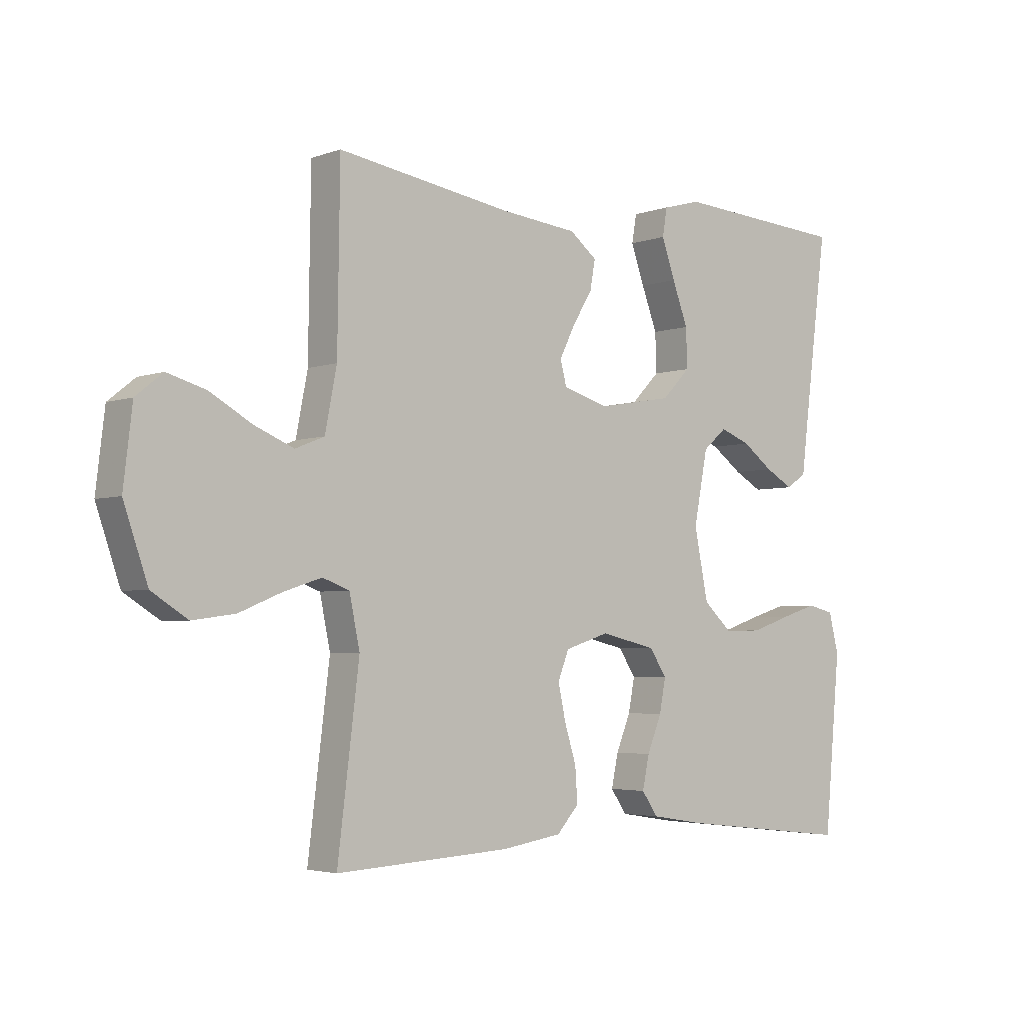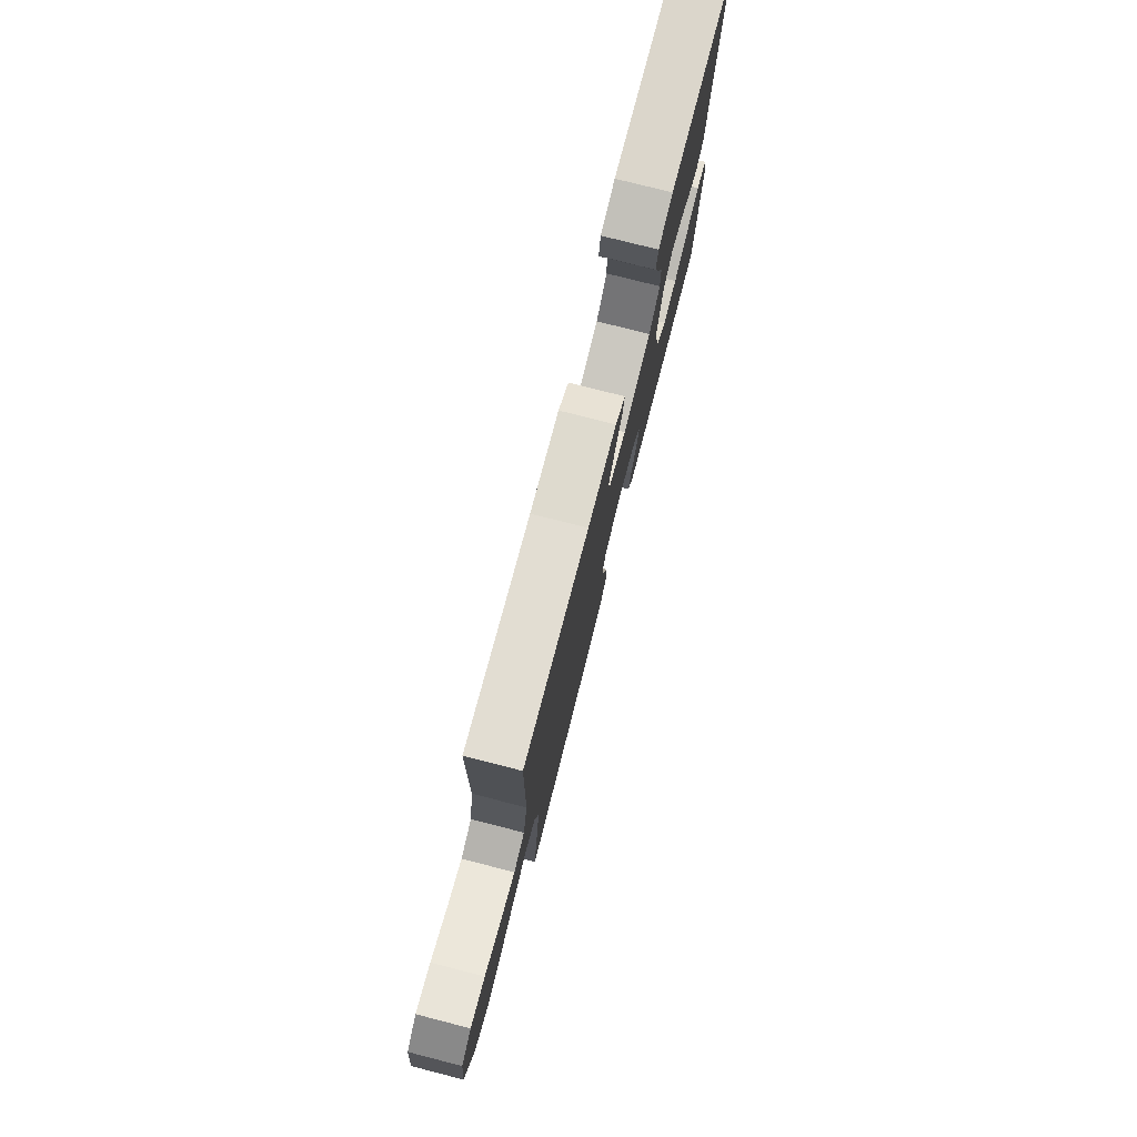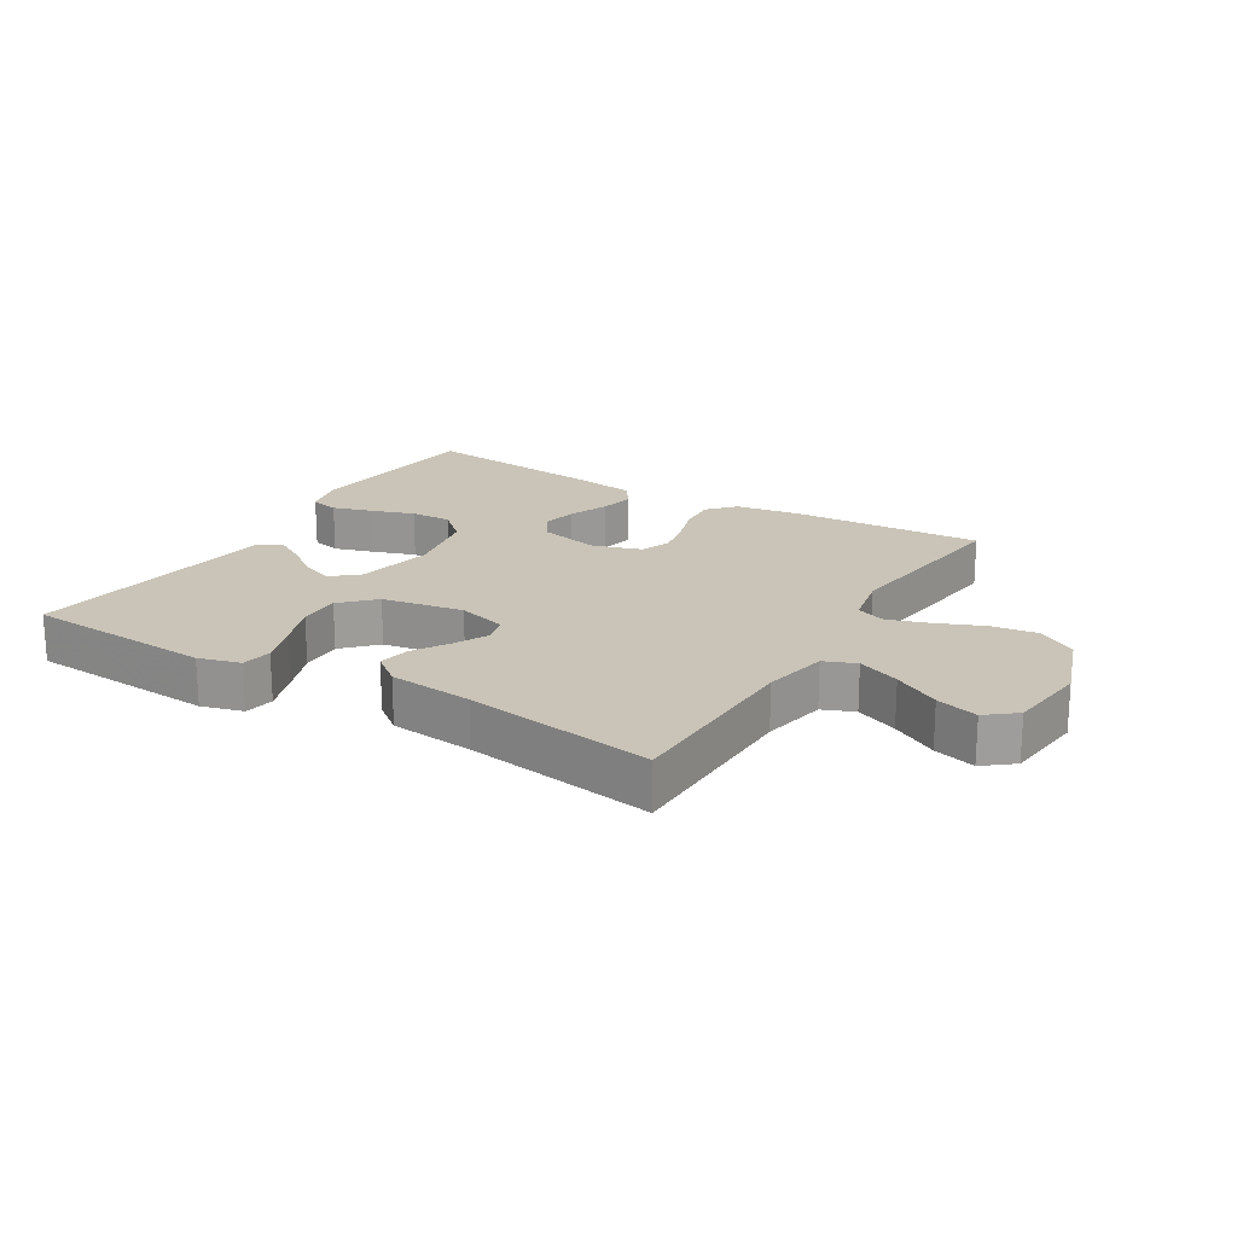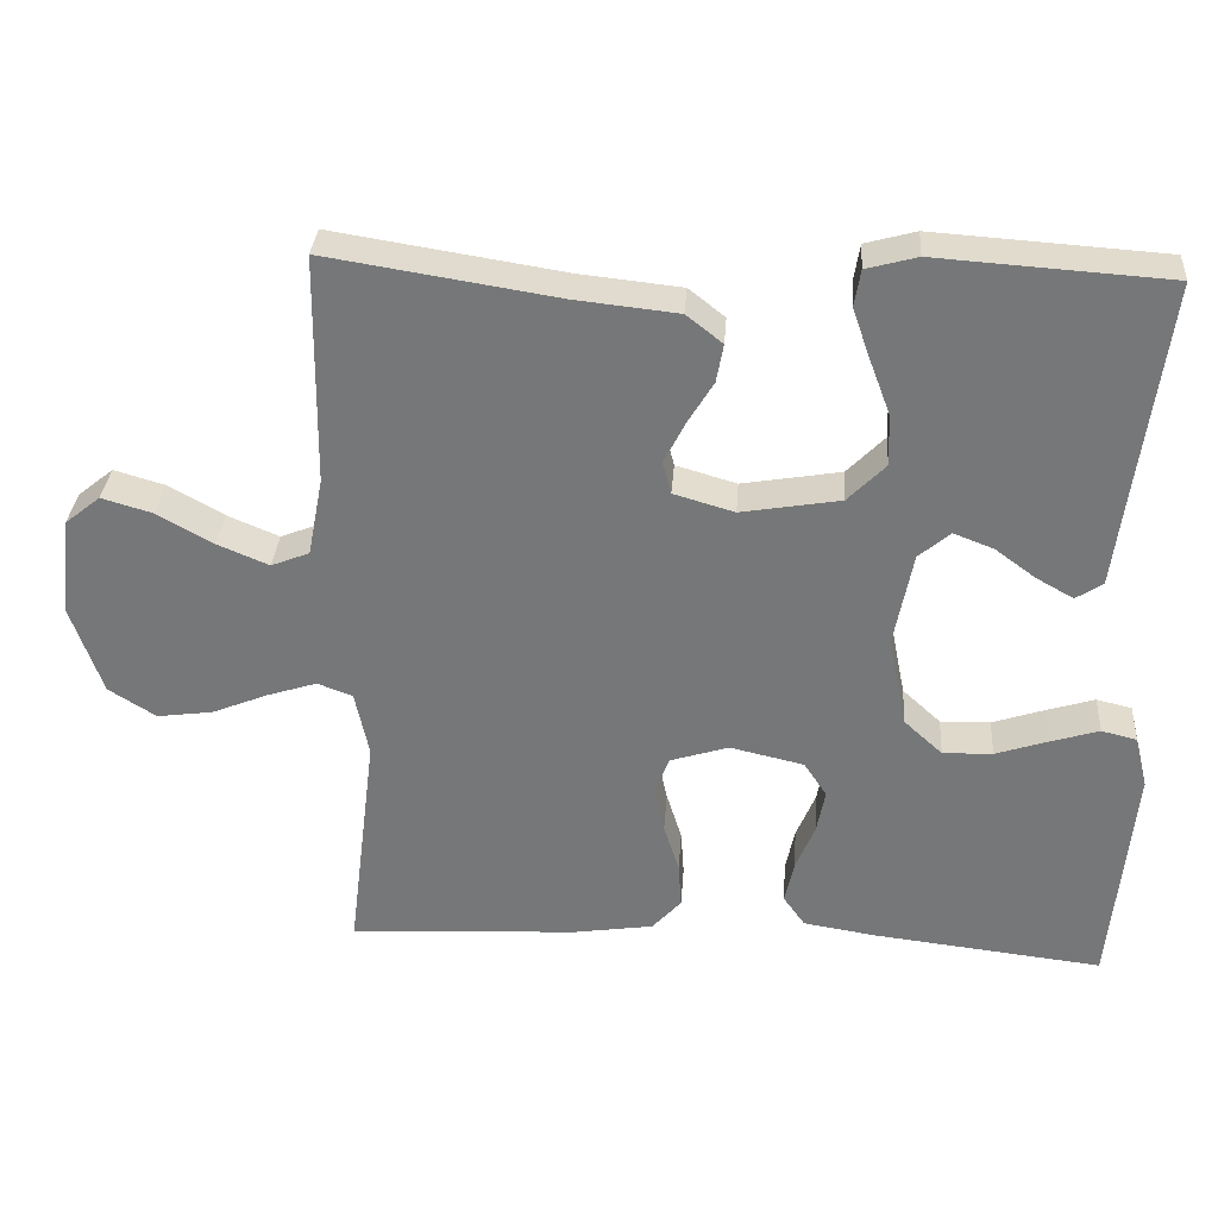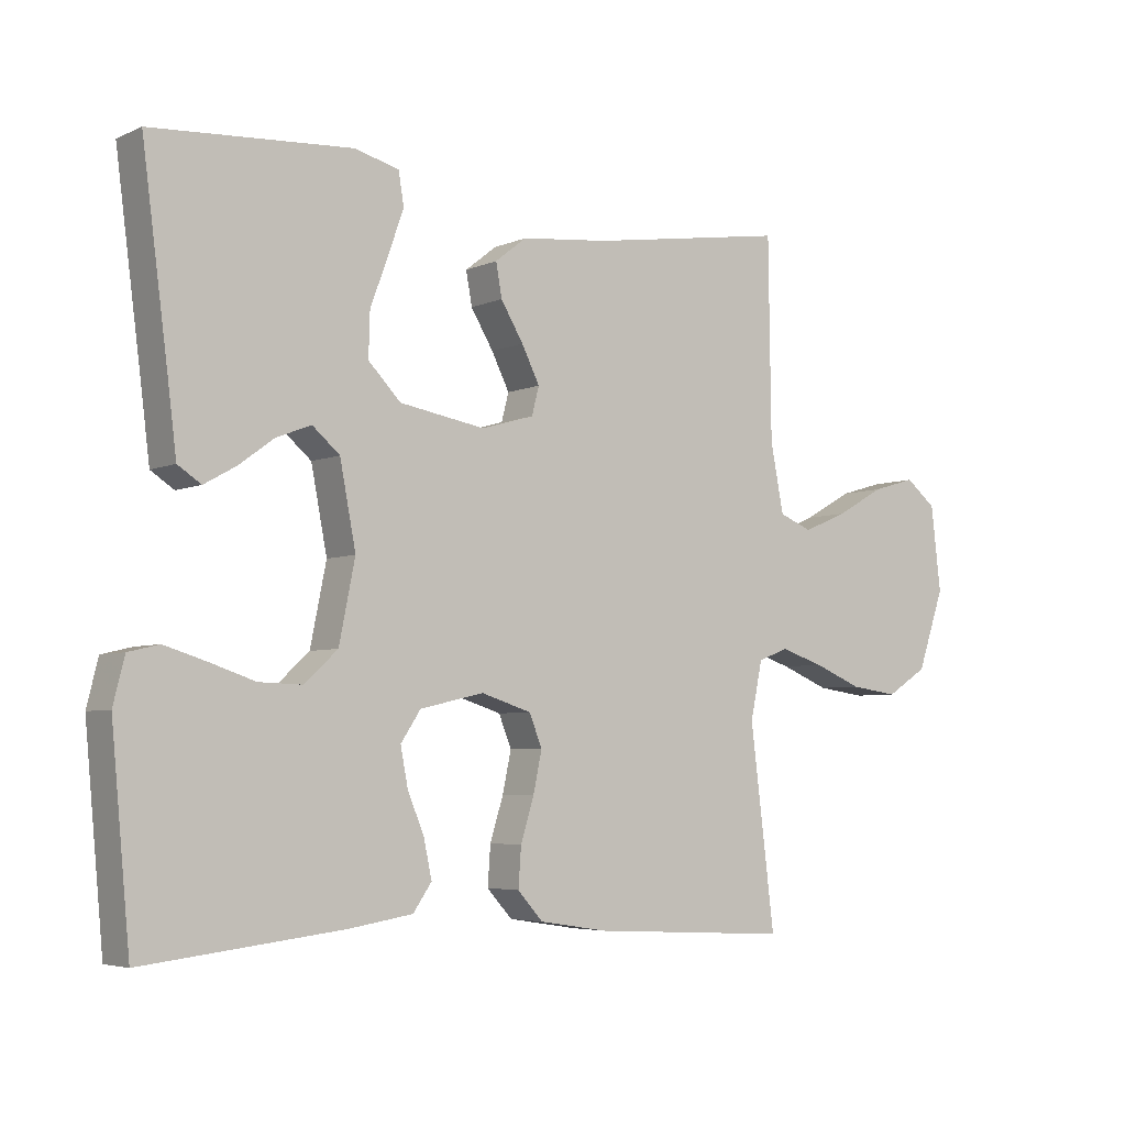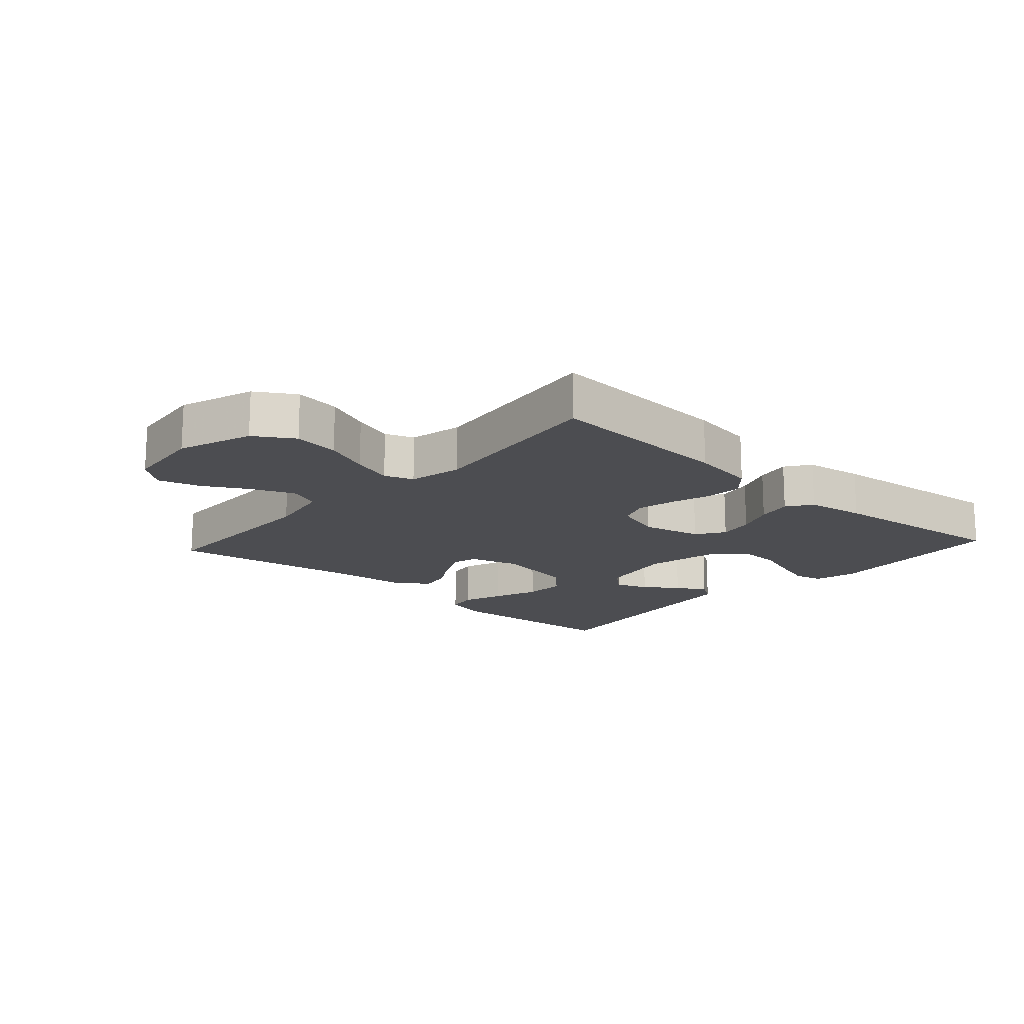
<metadata>
{"format":"obj","ext":"obj","renderer":"f3d","projection":"perspective","resolution":1024,"background":"white","views":[{"elev":-3.7,"azim":139.6,"up":"+Z"},{"elev":77.4,"azim":104.3,"up":"+Z"},{"elev":19.9,"azim":31.1,"up":"+Y"},{"elev":32.4,"azim":-175.9,"up":"+Z"},{"elev":-4.9,"azim":-36.7,"up":"+Z"},{"elev":-16.1,"azim":137.8,"up":"+Y"}]}
</metadata>
<code>
v -0.5 0.07 0.5
v -0.2 0.07 0.52
v -0.134 0.07 0.502
v -0.126 0.07 0.454
v -0.149 0.07 0.388
v -0.176 0.07 0.316
v -0.178 0.07 0.249
v -0.129 0.07 0.199
v 0 0.07 0.177
v 0.079 0.07 0.2
v 0.09 0.07 0.242
v 0.063 0.07 0.296
v 0.029 0.07 0.352
v 0.02 0.07 0.402
v 0.067 0.07 0.439
v 0.2 0.07 0.453
v 0.5 0.07 0.5
v 0.504 0.07 0.2
v 0.524 0.07 0.097
v 0.574 0.07 0.077
v 0.641 0.07 0.105
v 0.714 0.07 0.146
v 0.78 0.07 0.165
v 0.826 0.07 0.128
v 0.841 0.07 0
v 0.8 0.07 -0.119
v 0.738 0.07 -0.158
v 0.665 0.07 -0.148
v 0.592 0.07 -0.118
v 0.527 0.07 -0.097
v 0.481 0.07 -0.114
v 0.463 0.07 -0.2
v 0.5 0.07 -0.5
v 0.2 0.07 -0.484
v 0.096 0.07 -0.468
v 0.058 0.07 -0.426
v 0.062 0.07 -0.367
v 0.082 0.07 -0.303
v 0.095 0.07 -0.242
v 0.076 0.07 -0.194
v 0 0.07 -0.17
v -0.096 0.07 -0.192
v -0.126 0.07 -0.237
v -0.115 0.07 -0.294
v -0.09 0.07 -0.355
v -0.078 0.07 -0.411
v -0.106 0.07 -0.451
v -0.2 0.07 -0.466
v -0.5 0.07 -0.5
v -0.528 0.07 -0.2
v -0.511 0.07 -0.132
v -0.465 0.07 -0.121
v -0.403 0.07 -0.14
v -0.334 0.07 -0.163
v -0.269 0.07 -0.165
v -0.219 0.07 -0.119
v -0.195 0.07 0
v -0.219 0.07 0.124
v -0.26 0.07 0.159
v -0.312 0.07 0.139
v -0.365 0.07 0.1
v -0.413 0.07 0.073
v -0.448 0.07 0.096
v -0.461 0.07 0.2
v -0.5 0 0.5
v -0.2 0 0.52
v -0.134 0 0.502
v -0.126 0 0.454
v -0.149 0 0.388
v -0.176 0 0.316
v -0.178 0 0.249
v -0.129 0 0.199
v 0 0 0.177
v 0.079 0 0.2
v 0.09 0 0.242
v 0.063 0 0.296
v 0.029 0 0.352
v 0.02 0 0.402
v 0.067 0 0.439
v 0.2 0 0.453
v 0.5 0 0.5
v 0.504 0 0.2
v 0.524 0 0.097
v 0.574 0 0.077
v 0.641 0 0.105
v 0.714 0 0.146
v 0.78 0 0.165
v 0.826 0 0.128
v 0.841 0 0
v 0.8 0 -0.119
v 0.738 0 -0.158
v 0.665 0 -0.148
v 0.592 0 -0.118
v 0.527 0 -0.097
v 0.481 0 -0.114
v 0.463 0 -0.2
v 0.5 0 -0.5
v 0.2 0 -0.484
v 0.096 0 -0.468
v 0.058 0 -0.426
v 0.062 0 -0.367
v 0.082 0 -0.303
v 0.095 0 -0.242
v 0.076 0 -0.194
v 0 0 -0.17
v -0.096 0 -0.192
v -0.126 0 -0.237
v -0.115 0 -0.294
v -0.09 0 -0.355
v -0.078 0 -0.411
v -0.106 0 -0.451
v -0.2 0 -0.466
v -0.5 0 -0.5
v -0.528 0 -0.2
v -0.511 0 -0.132
v -0.465 0 -0.121
v -0.403 0 -0.14
v -0.334 0 -0.163
v -0.269 0 -0.165
v -0.219 0 -0.119
v -0.195 0 0
v -0.219 0 0.124
v -0.26 0 0.159
v -0.312 0 0.139
v -0.365 0 0.1
v -0.413 0 0.073
v -0.448 0 0.096
v -0.461 0 0.2
f 61 62 63 64
f 60 61 64 1
f 59 60 1 2
f 58 59 2
f 57 58 2
f 51 52 53 54
f 49 50 51 54
f 49 54 55
f 48 49 55 56
f 44 45 46 47
f 43 44 47 48
f 35 36 37 38
f 35 38 39
f 32 33 34 35
f 31 32 35 39
f 30 31 39 40
f 26 27 28 29
f 26 29 30
f 25 26 30
f 21 22 23 24
f 20 21 24 25
f 16 17 18
f 16 18 19
f 15 16 19
f 12 13 14 15
f 11 12 15 19
f 10 11 19 20
f 3 4 5 6
f 2 3 6
f 57 2 6 7
f 43 48 56 57
f 42 43 57 7
f 41 42 7 8
f 40 41 8 9
f 20 25 30 40
f 9 10 20 40
f 128 127 126 125
f 65 128 125 124
f 66 65 124 123
f 66 123 122
f 66 122 121
f 118 117 116 115
f 118 115 114 113
f 119 118 113
f 120 119 113 112
f 111 110 109 108
f 112 111 108 107
f 102 101 100 99
f 103 102 99
f 99 98 97 96
f 103 99 96 95
f 104 103 95 94
f 93 92 91 90
f 94 93 90
f 94 90 89
f 88 87 86 85
f 89 88 85 84
f 82 81 80
f 83 82 80
f 83 80 79
f 79 78 77 76
f 83 79 76 75
f 84 83 75 74
f 70 69 68 67
f 70 67 66
f 71 70 66 121
f 121 120 112 107
f 71 121 107 106
f 72 71 106 105
f 73 72 105 104
f 104 94 89 84
f 104 84 74 73
f 1 65 66 2
f 2 66 67 3
f 3 67 68 4
f 4 68 69 5
f 5 69 70 6
f 6 70 71 7
f 7 71 72 8
f 8 72 73 9
f 9 73 74 10
f 10 74 75 11
f 11 75 76 12
f 12 76 77 13
f 13 77 78 14
f 14 78 79 15
f 15 79 80 16
f 16 80 81 17
f 17 81 82 18
f 18 82 83 19
f 19 83 84 20
f 20 84 85 21
f 21 85 86 22
f 22 86 87 23
f 23 87 88 24
f 24 88 89 25
f 25 89 90 26
f 26 90 91 27
f 27 91 92 28
f 28 92 93 29
f 29 93 94 30
f 30 94 95 31
f 31 95 96 32
f 32 96 97 33
f 33 97 98 34
f 34 98 99 35
f 35 99 100 36
f 36 100 101 37
f 37 101 102 38
f 38 102 103 39
f 39 103 104 40
f 40 104 105 41
f 41 105 106 42
f 42 106 107 43
f 43 107 108 44
f 44 108 109 45
f 45 109 110 46
f 46 110 111 47
f 47 111 112 48
f 48 112 113 49
f 49 113 114 50
f 50 114 115 51
f 51 115 116 52
f 52 116 117 53
f 53 117 118 54
f 54 118 119 55
f 55 119 120 56
f 56 120 121 57
f 57 121 122 58
f 58 122 123 59
f 59 123 124 60
f 60 124 125 61
f 61 125 126 62
f 62 126 127 63
f 63 127 128 64
f 64 128 65 1

</code>
